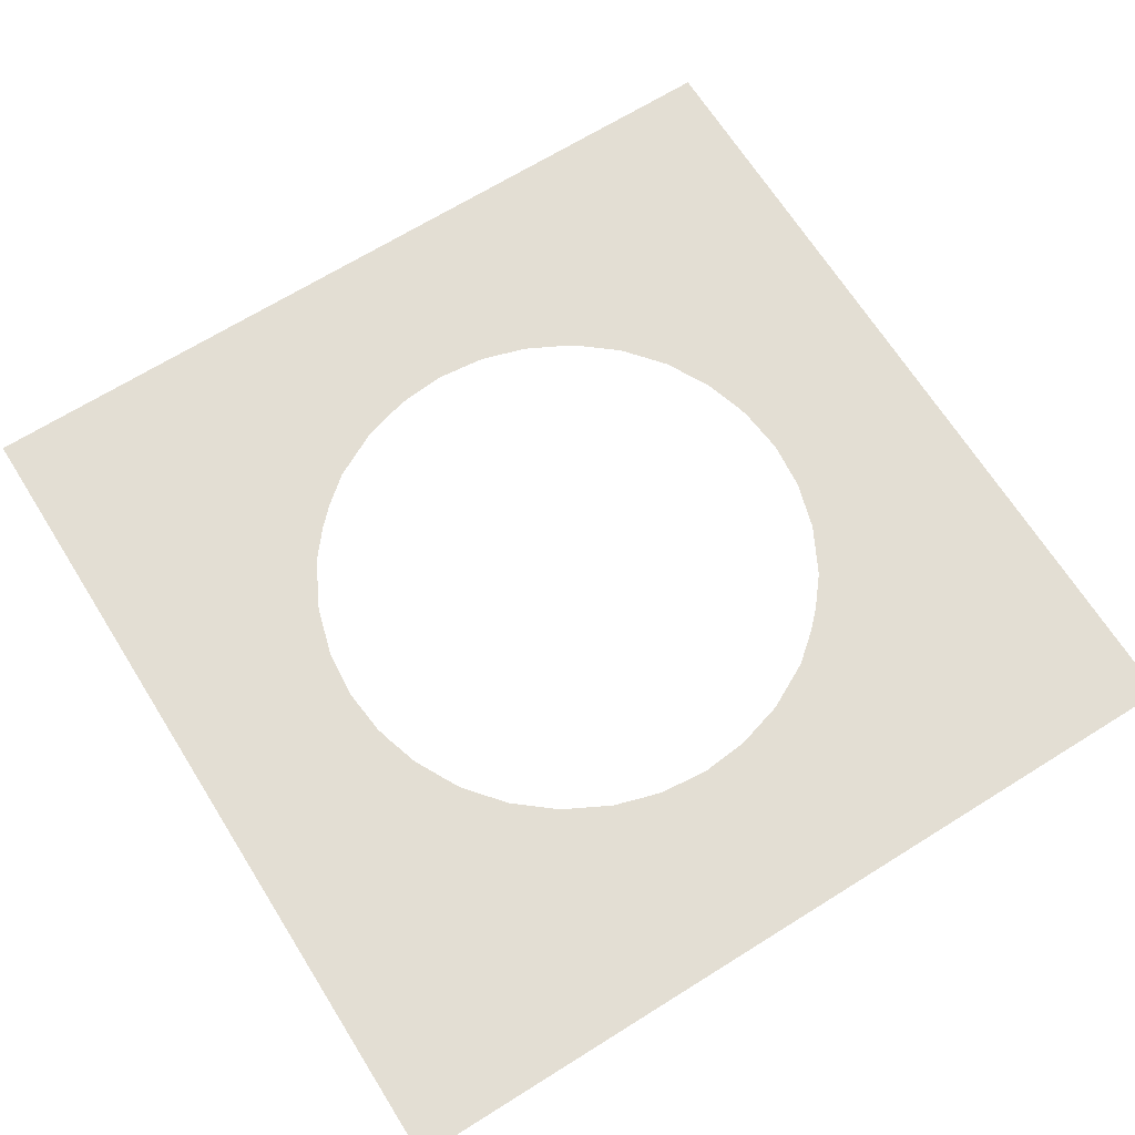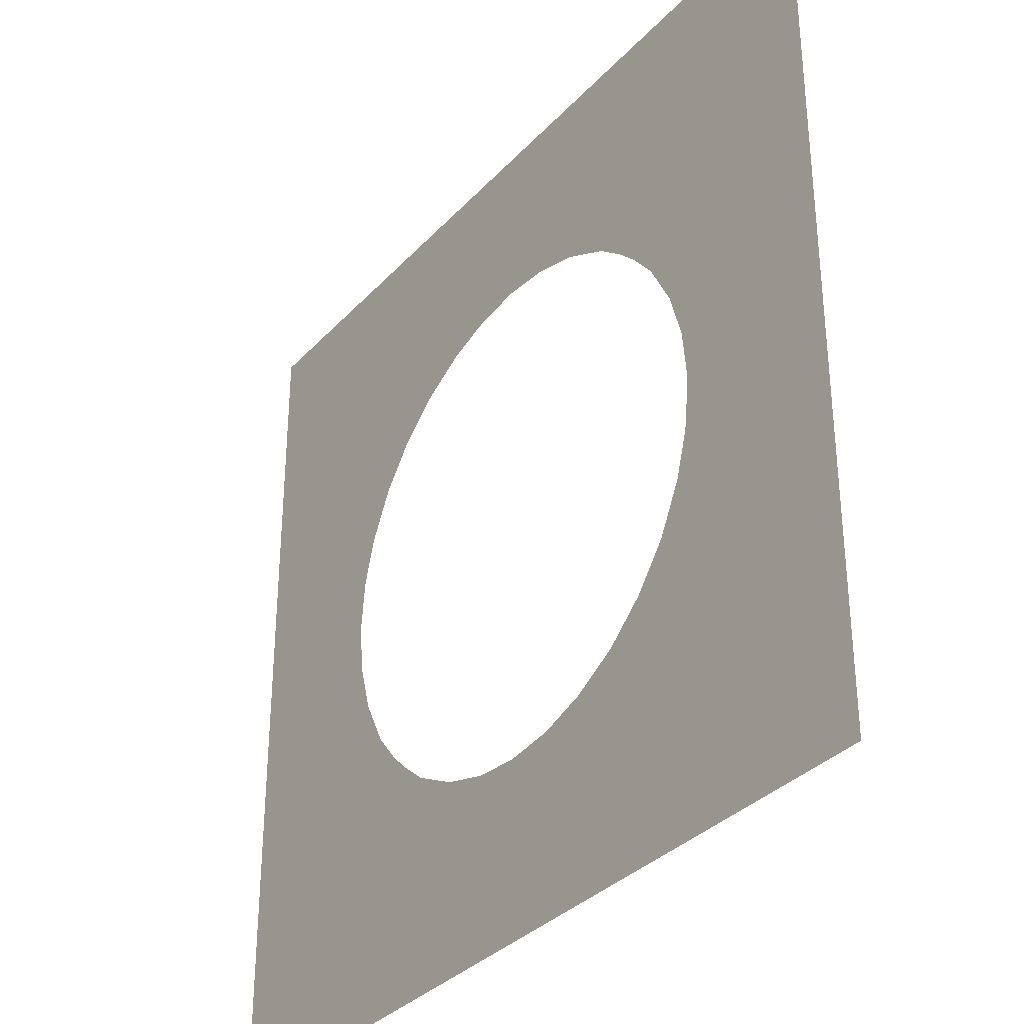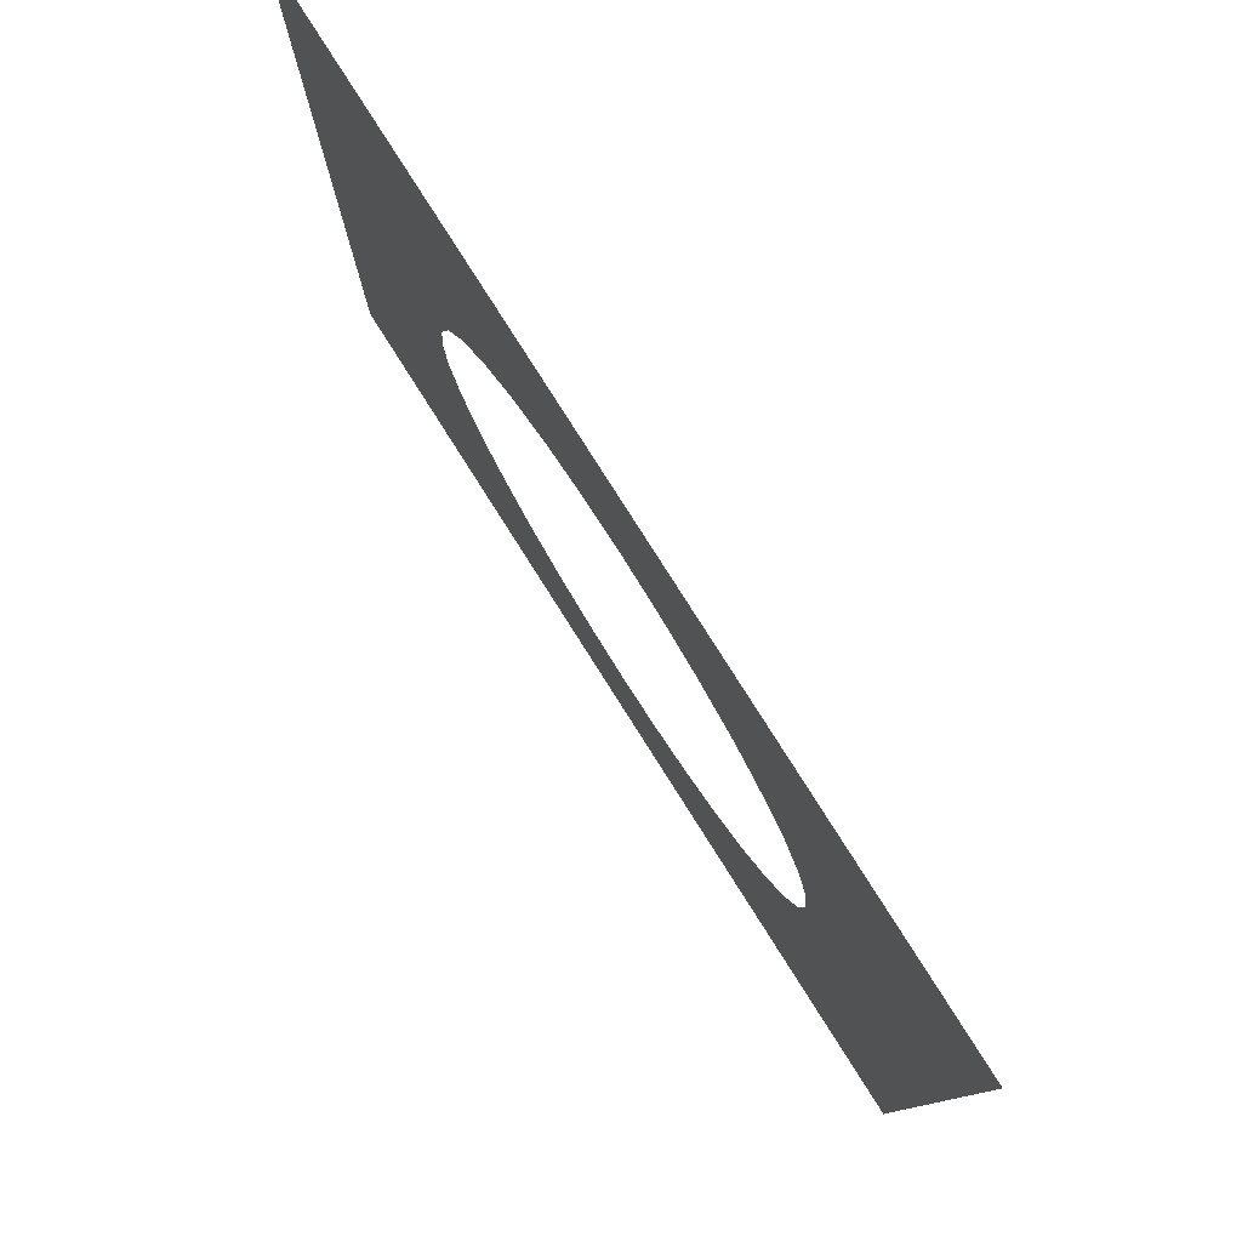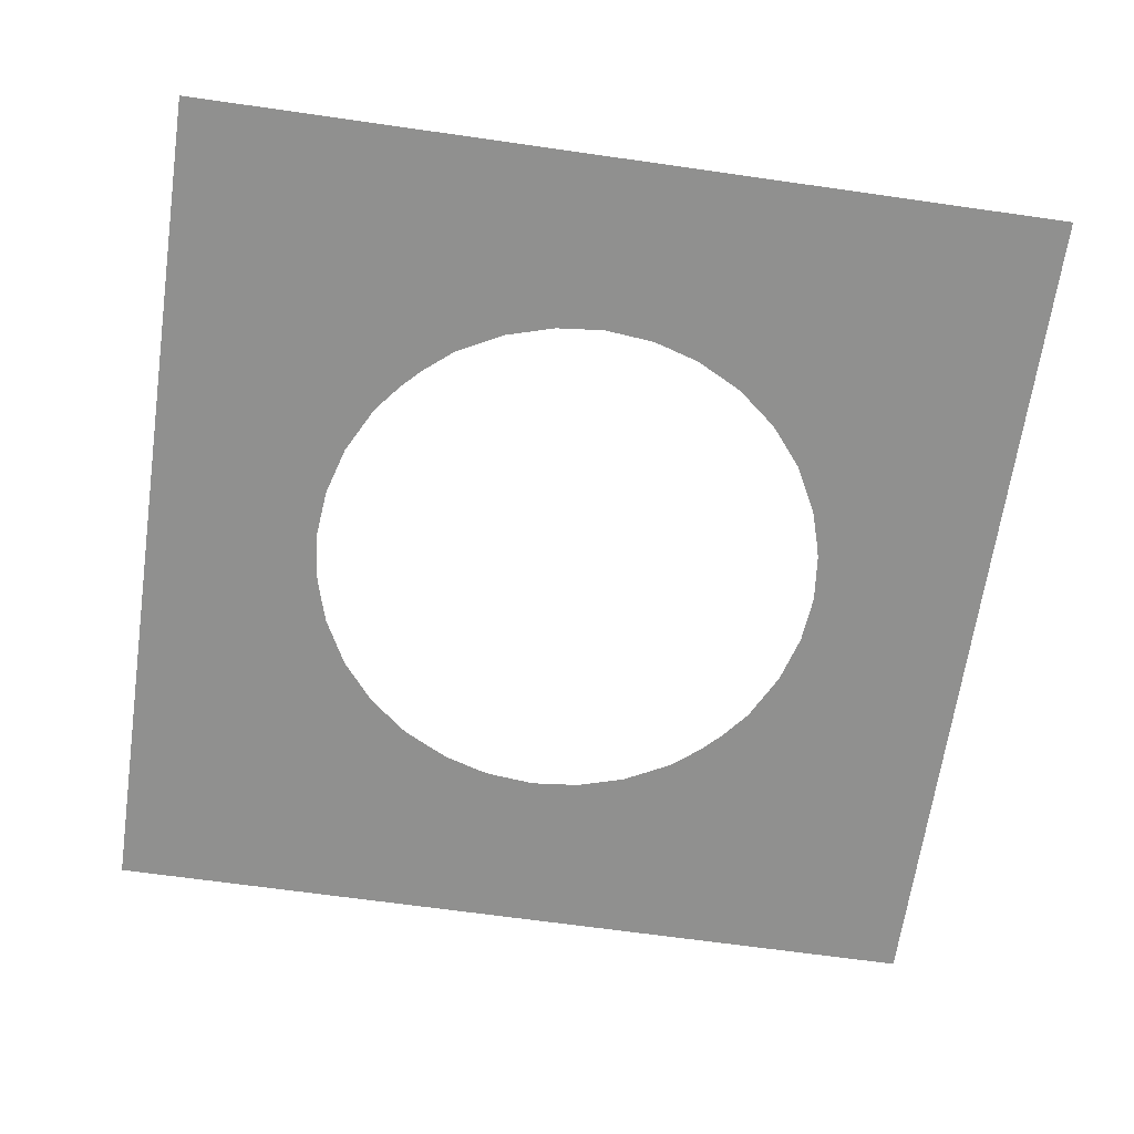
<metadata>
{"format":"obj","ext":"obj","renderer":"f3d","projection":"perspective","resolution":1024,"background":"white","views":[{"elev":67.3,"azim":-122.1,"up":"+Z"},{"elev":-33.7,"azim":54.5,"up":"+Y"},{"elev":79.9,"azim":57.6,"up":"+Y"},{"elev":-65.5,"azim":-8.2,"up":"+Z"}]}
</metadata>
<code>
o Square_tissue_Grille
v -9e-06 0 -1e-06
v 1.111 0 -1e-06
v 2.222 0 -1e-06
v 3.333 0 -1e-06
v 4.444 0 -1e-06
v 5.556 0 -1e-06
v 6.667 0 -1e-06
v 7.778 0 -1e-06
v 8.889 0 -1e-06
v 10 0 -1e-06
v -9e-06 1.111 -1e-06
v 1.111 1.111 -1e-06
v 2.222 1.111 -1e-06
v 3.333 1.111 -1e-06
v 4.444 1.111 -1e-06
v 5.556 1.111 -1e-06
v 6.667 1.111 -1e-06
v 7.778 1.111 -1e-06
v 8.889 1.111 -1e-06
v 10 1.111 -1e-06
v -9e-06 2.222 -1e-06
v 1.111 2.222 -1e-06
v 2.222 2.222 -1e-06
v 3.333 2.222 -1e-06
v 6.667 2.222 -1e-06
v 7.778 2.222 -1e-06
v 8.889 2.222 -1e-06
v 10 2.222 -1e-06
v -9e-06 3.333 -1e-06
v 1.111 3.333 -1e-06
v 2.222 3.333 -1e-06
v 7.778 3.333 -1e-06
v 8.889 3.333 -1e-06
v 10 3.333 -1e-06
v -9e-06 4.444 -1e-06
v 1.111 4.444 -1e-06
v 8.889 4.444 -1e-06
v 10 4.444 -1e-06
v -9e-06 5.556 -1e-06
v 1.111 5.556 -1e-06
v 8.889 5.556 -1e-06
v 10 5.556 -1e-06
v -9e-06 6.667 -1e-06
v 1.111 6.667 -1e-06
v 2.222 6.667 -1e-06
v 7.778 6.667 -1e-06
v 8.889 6.667 -1e-06
v 10 6.667 -1e-06
v -9e-06 7.778 -1e-06
v 1.111 7.778 -1e-06
v 2.222 7.778 -1e-06
v 3.333 7.778 -1e-06
v 6.667 7.778 -1e-06
v 7.778 7.778 -1e-06
v 8.889 7.778 -1e-06
v 10 7.778 -1e-06
v -9e-06 8.889 -1e-06
v 1.111 8.889 -1e-06
v 2.222 8.889 -1e-06
v 3.333 8.889 -1e-06
v 4.444 8.889 -1e-06
v 5.556 8.889 -1e-06
v 6.667 8.889 -1e-06
v 7.778 8.889 -1e-06
v 8.889 8.889 -1e-06
v 10 8.889 -1e-06
v -9e-06 10 -1e-06
v 1.111 10 -1e-06
v 2.222 10 -1e-06
v 3.333 10 -1e-06
v 4.444 10 -1e-06
v 5.556 10 -1e-06
v 6.667 10 -1e-06
v 7.778 10 -1e-06
v 8.889 10 -1e-06
v 10 10 -1e-06
v -9e-06 0.5556 -1e-06
v 0.5555 0 -1e-06
v 1.111 0.5556 -1e-06
v 0.5555 1.111 -1e-06
v 1.667 0 -1e-06
v 2.222 0.5556 -1e-06
v 1.667 1.111 -1e-06
v 2.778 0 -1e-06
v 3.333 0.5556 -1e-06
v 2.778 1.111 -1e-06
v 3.889 0 -1e-06
v 4.444 0.5556 -1e-06
v 3.889 1.111 -1e-06
v 5 0 -1e-06
v 5.556 0.5556 -1e-06
v 5 1.111 -1e-06
v 6.111 0 -1e-06
v 6.667 0.5556 -1e-06
v 6.111 1.111 -1e-06
v 7.222 0 -1e-06
v 7.778 0.5556 -1e-06
v 7.222 1.111 -1e-06
v 8.333 0 -1e-06
v 8.889 0.5556 -1e-06
v 8.333 1.111 -1e-06
v 9.444 0 -1e-06
v 10 0.5556 -1e-06
v 9.444 1.111 -1e-06
v -9e-06 1.667 -1e-06
v 1.111 1.667 -1e-06
v 0.5555 2.222 -1e-06
v 2.222 1.667 -1e-06
v 1.667 2.222 -1e-06
v 3.333 1.667 -1e-06
v 2.778 2.222 -1e-06
v 4.444 1.667 -1e-06
v 5.556 1.667 -1e-06
v 6.667 1.667 -1e-06
v 7.778 1.667 -1e-06
v 7.222 2.222 -1e-06
v 8.889 1.667 -1e-06
v 8.333 2.222 -1e-06
v 10 1.667 -1e-06
v 9.444 2.222 -1e-06
v -9e-06 2.778 -1e-06
v 1.111 2.778 -1e-06
v 0.5555 3.333 -1e-06
v 2.222 2.778 -1e-06
v 1.667 3.333 -1e-06
v 7.778 2.778 -1e-06
v 8.889 2.778 -1e-06
v 8.333 3.333 -1e-06
v 10 2.778 -1e-06
v 9.444 3.333 -1e-06
v -9e-06 3.889 -1e-06
v 1.111 3.889 -1e-06
v 0.5555 4.444 -1e-06
v 1.667 4.444 -1e-06
v 8.889 3.889 -1e-06
v 8.333 4.444 -1e-06
v 10 3.889 -1e-06
v 9.444 4.444 -1e-06
v -9e-06 5 -1e-06
v 1.111 5 -1e-06
v 0.5555 5.556 -1e-06
v 1.667 5.556 -1e-06
v 8.889 5 -1e-06
v 8.333 5.556 -1e-06
v 10 5 -1e-06
v 9.444 5.556 -1e-06
v -9e-06 6.111 -1e-06
v 1.111 6.111 -1e-06
v 0.5555 6.667 -1e-06
v 1.667 6.667 -1e-06
v 8.889 6.111 -1e-06
v 8.333 6.667 -1e-06
v 10 6.111 -1e-06
v 9.444 6.667 -1e-06
v -9e-06 7.222 -1e-06
v 1.111 7.222 -1e-06
v 0.5555 7.778 -1e-06
v 2.222 7.222 -1e-06
v 1.667 7.778 -1e-06
v 2.778 7.778 -1e-06
v 7.778 7.222 -1e-06
v 7.222 7.778 -1e-06
v 8.889 7.222 -1e-06
v 8.333 7.778 -1e-06
v 10 7.222 -1e-06
v 9.444 7.778 -1e-06
v -9e-06 8.333 -1e-06
v 1.111 8.333 -1e-06
v 0.5555 8.889 -1e-06
v 2.222 8.333 -1e-06
v 1.667 8.889 -1e-06
v 3.333 8.333 -1e-06
v 2.778 8.889 -1e-06
v 4.444 8.333 -1e-06
v 3.889 8.889 -1e-06
v 5.556 8.333 -1e-06
v 5 8.889 -1e-06
v 6.667 8.333 -1e-06
v 6.111 8.889 -1e-06
v 7.778 8.333 -1e-06
v 7.222 8.889 -1e-06
v 8.889 8.333 -1e-06
v 8.333 8.889 -1e-06
v 10 8.333 -1e-06
v 9.444 8.889 -1e-06
v -9e-06 9.444 -1e-06
v 1.111 9.444 -1e-06
v 0.5555 10 -1e-06
v 2.222 9.444 -1e-06
v 1.667 10 -1e-06
v 3.333 9.444 -1e-06
v 2.778 10 -1e-06
v 4.444 9.444 -1e-06
v 3.889 10 -1e-06
v 5.556 9.444 -1e-06
v 5 10 -1e-06
v 6.667 9.444 -1e-06
v 6.111 10 -1e-06
v 7.778 9.444 -1e-06
v 7.222 10 -1e-06
v 8.889 9.444 -1e-06
v 8.333 10 -1e-06
v 10 9.444 -1e-06
v 9.444 10 -1e-06
v 9.444 9.444 -1e-06
v 8.333 9.444 -1e-06
v 7.222 9.444 -1e-06
v 6.111 9.444 -1e-06
v 5 9.444 -1e-06
v 3.889 9.444 -1e-06
v 2.778 9.444 -1e-06
v 1.667 9.444 -1e-06
v 0.5555 9.444 -1e-06
v 9.444 8.333 -1e-06
v 8.333 8.333 -1e-06
v 7.222 8.333 -1e-06
v 6.111 8.333 -1e-06
v 5 8.333 -1e-06
v 3.889 8.333 -1e-06
v 2.778 8.333 -1e-06
v 1.667 8.333 -1e-06
v 0.5555 8.333 -1e-06
v 9.444 7.222 -1e-06
v 8.333 7.222 -1e-06
v 7.222 7.222 -1e-06
v 2.778 7.222 -1e-06
v 1.667 7.222 -1e-06
v 0.5555 7.222 -1e-06
v 9.444 6.111 -1e-06
v 8.333 6.111 -1e-06
v 1.667 6.111 -1e-06
v 0.5555 6.111 -1e-06
v 9.444 5 -1e-06
v 8.333 5 -1e-06
v 1.667 5 -1e-06
v 0.5555 5 -1e-06
v 9.444 3.889 -1e-06
v 8.333 3.889 -1e-06
v 1.667 3.889 -1e-06
v 0.5555 3.889 -1e-06
v 9.444 2.778 -1e-06
v 8.333 2.778 -1e-06
v 7.222 2.778 -1e-06
v 2.778 2.778 -1e-06
v 1.667 2.778 -1e-06
v 0.5555 2.778 -1e-06
v 9.444 1.667 -1e-06
v 8.333 1.667 -1e-06
v 7.222 1.667 -1e-06
v 6.111 1.667 -1e-06
v 5 1.667 -1e-06
v 3.889 1.667 -1e-06
v 2.778 1.667 -1e-06
v 1.667 1.667 -1e-06
v 0.5555 1.667 -1e-06
v 9.444 0.5556 -1e-06
v 8.333 0.5556 -1e-06
v 7.222 0.5556 -1e-06
v 6.111 0.5556 -1e-06
v 5 0.5556 -1e-06
v 3.889 0.5556 -1e-06
v 2.778 0.5556 -1e-06
v 1.667 0.5556 -1e-06
v 0.5555 0.5556 -1e-06
v 3.184 7.372 -1e-06
v 3.333 7.494 -1e-06
v 2.778 3.002 -1e-06
v 7.494 6.667 -1e-06
v 6.816 2.628 -1e-06
v 7.222 6.998 -1e-06
v 6.114 7.782 -1e-06
v 6.667 7.494 -1e-06
v 7.121 2.879 -1e-06
v 6.998 2.778 -1e-06
v 3.518 7.593 -1e-06
v 7.782 6.114 -1e-06
v 2.628 6.816 -1e-06
v 2.506 6.667 -1e-06
v 2.219 6.118 -1e-06
v 5 8 -1e-06
v 4.798 7.98 -1e-06
v 2.778 6.998 -1e-06
v 2.879 7.121 -1e-06
v 3.002 2.778 -1e-06
v 5.556 7.945 -1e-06
v 5.37 7.964 -1e-06
v 2.089 5.689 -1e-06
v 3.882 7.781 -1e-06
v 7.945 5.556 -1e-06
v 7.222 3.002 -1e-06
v 4.311 7.911 -1e-06
v 4.444 7.945 -1e-06
v 7.372 3.184 -1e-06
v 2.407 6.482 -1e-06
v 6.998 7.222 -1e-06
v 3.333 2.506 -1e-06
v 2.055 5.556 -1e-06
v 2.02 5.202 -1e-06
v 8 5 -1e-06
v 7.964 5.37 -1e-06
v 7.98 4.798 -1e-06
v 7.945 4.444 -1e-06
v 3.002 7.222 -1e-06
v 7.593 3.518 -1e-06
v 7.494 3.333 -1e-06
v 2.036 4.63 -1e-06
v 2.055 4.444 -1e-06
v 7.911 4.311 -1e-06
v 7.781 3.883 -1e-06
v 2 5 -1e-06
v 3.886 2.218 -1e-06
v 2.506 3.333 -1e-06
v 2.218 3.886 -1e-06
v 6.667 2.506 -1e-06
v 6.482 2.407 -1e-06
v 6.118 2.219 -1e-06
v 4.63 2.036 -1e-06
v 4.444 2.055 -1e-06
v 5 2 -1e-06
v 5.689 2.089 -1e-06
v 5.556 2.055 -1e-06
v 5.202 2.02 -1e-06
f 79 80 264
f 82 83 263
f 85 86 262
f 88 89 261
f 91 92 260
f 94 95 259
f 97 98 258
f 100 101 257
f 103 104 256
f 106 107 255
f 108 109 254
f 110 111 253
f 115 116 249
f 117 118 248
f 119 120 247
f 122 123 246
f 124 125 245
f 127 128 242
f 129 130 241
f 132 133 240
f 135 136 238
f 137 138 237
f 140 141 236
f 143 144 234
f 145 146 233
f 148 149 232
f 151 152 230
f 153 154 229
f 156 157 228
f 158 159 227
f 161 162 225
f 163 164 224
f 165 166 223
f 168 169 222
f 170 171 221
f 172 173 220
f 174 175 219
f 176 177 218
f 178 179 217
f 180 181 216
f 182 183 215
f 184 185 214
f 187 188 213
f 189 190 212
f 191 192 211
f 193 194 210
f 195 196 209
f 197 198 208
f 199 200 207
f 201 202 206
f 203 204 205
f 205 75 201
f 185 201 65
f 66 205 185
f 206 74 199
f 183 199 64
f 65 206 183
f 207 73 197
f 181 197 63
f 64 207 181
f 208 72 195
f 179 195 62
f 63 208 179
f 209 71 193
f 177 193 61
f 62 209 177
f 210 70 191
f 175 191 60
f 61 210 175
f 211 69 189
f 173 189 59
f 60 211 173
f 212 68 187
f 171 187 58
f 59 212 171
f 213 67 186
f 169 186 57
f 58 213 169
f 214 65 182
f 166 182 55
f 56 214 166
f 215 64 180
f 164 180 54
f 55 215 164
f 216 63 178
f 162 178 53
f 54 216 162
f 217 62 176
f 218 61 174
f 219 60 172
f 220 59 170
f 160 170 51
f 52 220 160
f 221 58 168
f 159 168 50
f 51 221 159
f 222 57 167
f 157 167 49
f 50 222 157
f 223 55 163
f 154 163 47
f 48 223 154
f 224 54 161
f 152 161 46
f 47 224 152
f 226 51 158
f 227 50 156
f 150 156 44
f 45 227 150
f 228 49 155
f 149 155 43
f 44 228 149
f 229 47 151
f 146 151 41
f 42 229 146
f 41 230 144
f 231 44 148
f 142 148 40
f 232 43 147
f 141 147 39
f 40 232 141
f 233 41 143
f 138 143 37
f 38 233 138
f 37 234 136
f 235 40 140
f 134 140 36
f 236 39 139
f 133 139 35
f 36 236 133
f 237 37 135
f 130 135 33
f 34 237 130
f 33 238 128
f 239 36 132
f 125 132 30
f 31 239 125
f 240 35 131
f 123 131 29
f 30 240 123
f 241 33 127
f 120 127 27
f 28 241 120
f 242 32 126
f 118 126 26
f 27 242 118
f 26 243 116
f 244 31 124
f 111 124 23
f 24 244 111
f 245 30 122
f 109 122 22
f 23 245 109
f 246 29 121
f 107 121 21
f 22 246 107
f 247 27 117
f 104 117 19
f 20 247 104
f 248 26 115
f 101 115 18
f 19 248 101
f 249 25 114
f 98 114 17
f 18 249 98
f 95 113 16
f 17 250 95
f 92 112 15
f 16 251 92
f 252 24 110
f 89 110 14
f 15 252 89
f 253 23 108
f 86 108 13
f 14 253 86
f 254 22 106
f 83 106 12
f 13 254 83
f 255 21 105
f 80 105 11
f 12 255 80
f 256 19 100
f 102 100 9
f 10 256 102
f 257 18 97
f 99 97 8
f 9 257 99
f 258 17 94
f 96 94 7
f 8 258 96
f 259 16 91
f 93 91 6
f 7 259 93
f 260 15 88
f 90 88 5
f 6 260 90
f 261 14 85
f 87 85 4
f 5 261 87
f 262 13 82
f 84 82 3
f 4 262 84
f 263 12 79
f 81 79 2
f 3 263 81
f 264 11 77
f 78 77 1
f 2 264 78
f 79 12 80
f 82 13 83
f 85 14 86
f 88 15 89
f 91 16 92
f 94 17 95
f 97 18 98
f 100 19 101
f 103 20 104
f 106 22 107
f 108 23 109
f 110 24 111
f 115 26 116
f 117 27 118
f 119 28 120
f 122 30 123
f 124 31 125
f 127 33 128
f 129 34 130
f 132 36 133
f 135 37 136
f 137 38 138
f 140 40 141
f 143 41 144
f 145 42 146
f 148 44 149
f 151 47 152
f 153 48 154
f 156 50 157
f 158 51 159
f 161 54 162
f 163 55 164
f 165 56 166
f 168 58 169
f 170 59 171
f 172 60 173
f 174 61 175
f 176 62 177
f 178 63 179
f 180 64 181
f 182 65 183
f 184 66 185
f 187 68 188
f 189 69 190
f 191 70 192
f 193 71 194
f 195 72 196
f 197 73 198
f 199 74 200
f 201 75 202
f 203 76 204
f 205 204 75
f 185 205 201
f 66 203 205
f 206 202 74
f 183 206 199
f 65 201 206
f 207 200 73
f 181 207 197
f 64 199 207
f 208 198 72
f 179 208 195
f 63 197 208
f 209 196 71
f 177 209 193
f 62 195 209
f 210 194 70
f 175 210 191
f 61 193 210
f 211 192 69
f 173 211 189
f 60 191 211
f 212 190 68
f 171 212 187
f 59 189 212
f 213 188 67
f 169 213 186
f 58 187 213
f 214 185 65
f 166 214 182
f 56 184 214
f 215 183 64
f 164 215 180
f 55 182 215
f 216 181 63
f 162 216 178
f 54 180 216
f 217 179 62
f 53 178 217
f 218 177 61
f 219 175 60
f 220 173 59
f 160 220 170
f 52 172 220
f 221 171 58
f 159 221 168
f 51 170 221
f 222 169 57
f 157 222 167
f 50 168 222
f 223 166 55
f 154 223 163
f 48 165 223
f 224 164 54
f 152 224 161
f 47 163 224
f 225 162 53
f 46 161 225
f 226 160 51
f 227 159 50
f 150 227 156
f 45 158 227
f 228 157 49
f 149 228 155
f 44 156 228
f 229 154 47
f 146 229 151
f 42 153 229
f 230 152 46
f 41 151 230
f 231 150 44
f 142 231 148
f 232 149 43
f 141 232 147
f 40 148 232
f 233 146 41
f 138 233 143
f 38 145 233
f 37 143 234
f 235 142 40
f 134 235 140
f 236 141 39
f 133 236 139
f 36 140 236
f 237 138 37
f 130 237 135
f 34 137 237
f 33 135 238
f 239 134 36
f 125 239 132
f 240 133 35
f 123 240 131
f 30 132 240
f 241 130 33
f 120 241 127
f 28 129 241
f 242 128 32
f 118 242 126
f 27 127 242
f 26 126 243
f 111 244 124
f 245 125 30
f 109 245 122
f 23 124 245
f 246 123 29
f 107 246 121
f 22 122 246
f 247 120 27
f 104 247 117
f 20 119 247
f 248 118 26
f 101 248 115
f 19 117 248
f 249 116 25
f 98 249 114
f 18 115 249
f 95 250 113
f 17 114 250
f 92 251 112
f 16 113 251
f 89 252 110
f 15 112 252
f 253 111 23
f 86 253 108
f 14 110 253
f 254 109 22
f 83 254 106
f 13 108 254
f 255 107 21
f 80 255 105
f 12 106 255
f 256 104 19
f 102 256 100
f 10 103 256
f 257 101 18
f 99 257 97
f 9 100 257
f 258 98 17
f 96 258 94
f 8 97 258
f 259 95 16
f 93 259 91
f 7 94 259
f 260 92 15
f 90 260 88
f 6 91 260
f 261 89 14
f 87 261 85
f 5 88 261
f 262 86 13
f 84 262 82
f 4 85 262
f 263 83 12
f 81 263 79
f 3 82 263
f 264 80 11
f 78 264 77
f 2 79 264
f 311 252 112
f 322 319 113
f 316 250 114
f 267 244 284
f 293 290 126
f 134 239 313
f 142 235 298
f 150 231 279
f 160 226 265
f 271 176 285
f 217 271 53
f 281 174 292
f 286 218 280
f 288 172 52
f 291 219 288
f 225 53 272
f 46 225 270
f 275 52 266
f 158 45 277
f 283 226 282
f 276 230 46
f 289 144 276
f 294 45 279
f 231 142 287
f 234 300 299
f 136 301 302
f 235 134 306
f 238 308 309
f 309 32 128
f 304 305 32
f 313 31 312
f 273 274 243
f 269 314 116
f 25 315 316
f 296 24 311
f 320 321 250
f 317 318 251
f 311 112 318
f 322 113 321
f 114 25 316
f 32 305 293
f 307 134 313
f 142 298 297
f 279 45 150
f 276 46 268
f 160 265 266
f 272 53 271
f 271 217 176
f 174 281 218
f 218 286 176
f 288 219 172
f 219 291 174
f 270 225 295
f 288 52 275
f 158 277 282
f 226 283 303
f 276 144 230
f 45 294 278
f 231 287 279
f 144 289 300
f 234 299 301
f 310 235 306
f 136 302 308
f 128 238 309
f 304 32 309
f 313 239 31
f 273 243 290
f 274 269 243
f 25 314 315
f 312 31 267
f 284 244 296
f 320 250 316
f 317 251 319
f 311 24 252
f 244 267 31
f 306 134 307
f 310 298 235
f 297 287 142
f 277 45 278
f 158 282 226
f 303 265 226
f 160 266 52
f 280 218 281
f 285 176 286
f 225 272 295
f 46 270 268
f 144 300 234
f 234 301 136
f 136 308 238
f 32 293 126
f 243 126 290
f 25 116 314
f 113 250 321
f 251 113 319
f 112 251 318
f 24 296 244
f 243 269 116
f 292 174 291

</code>
